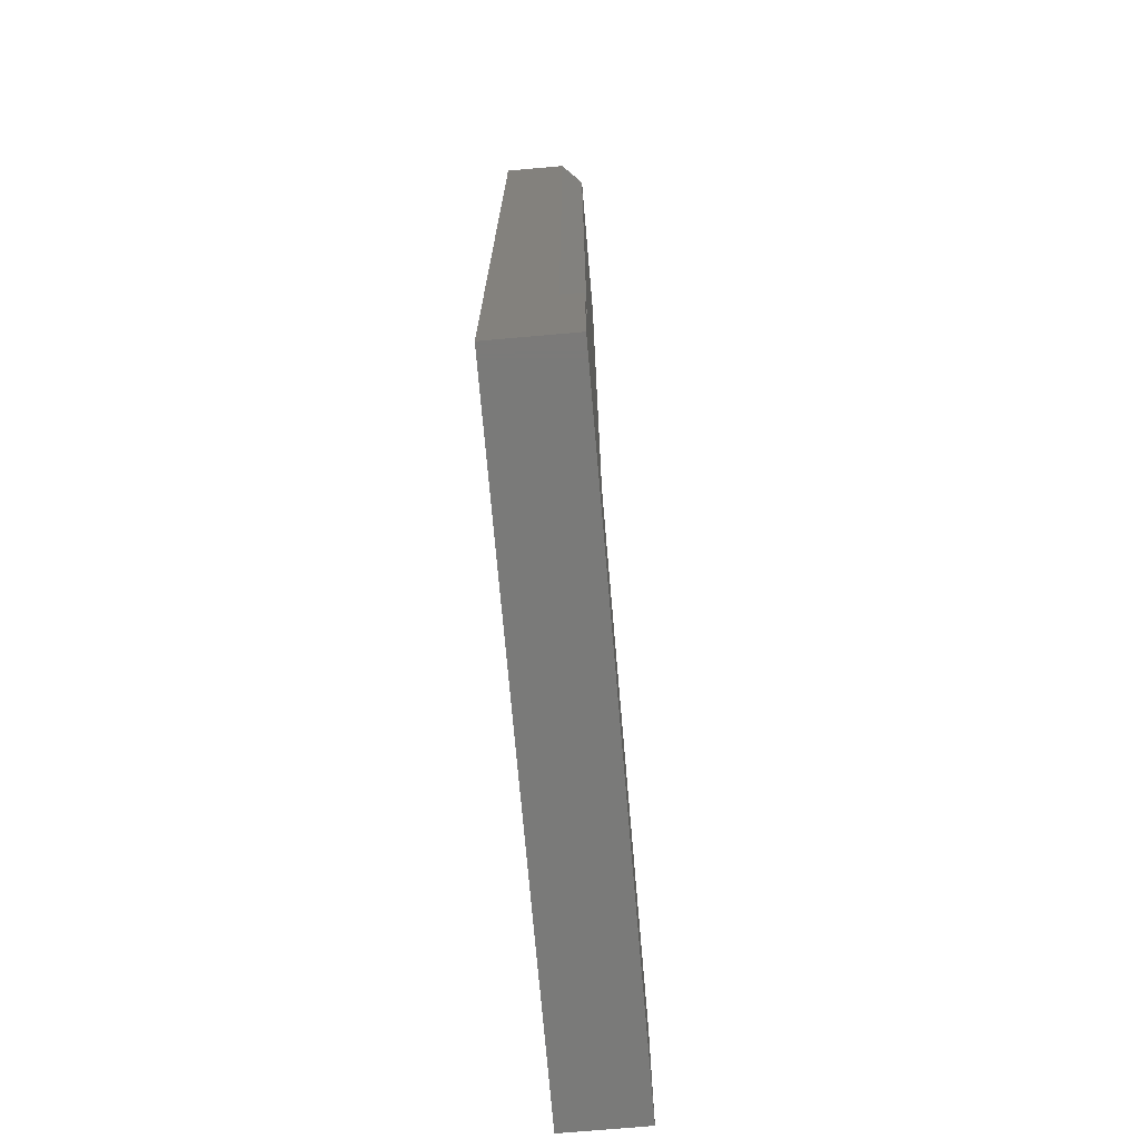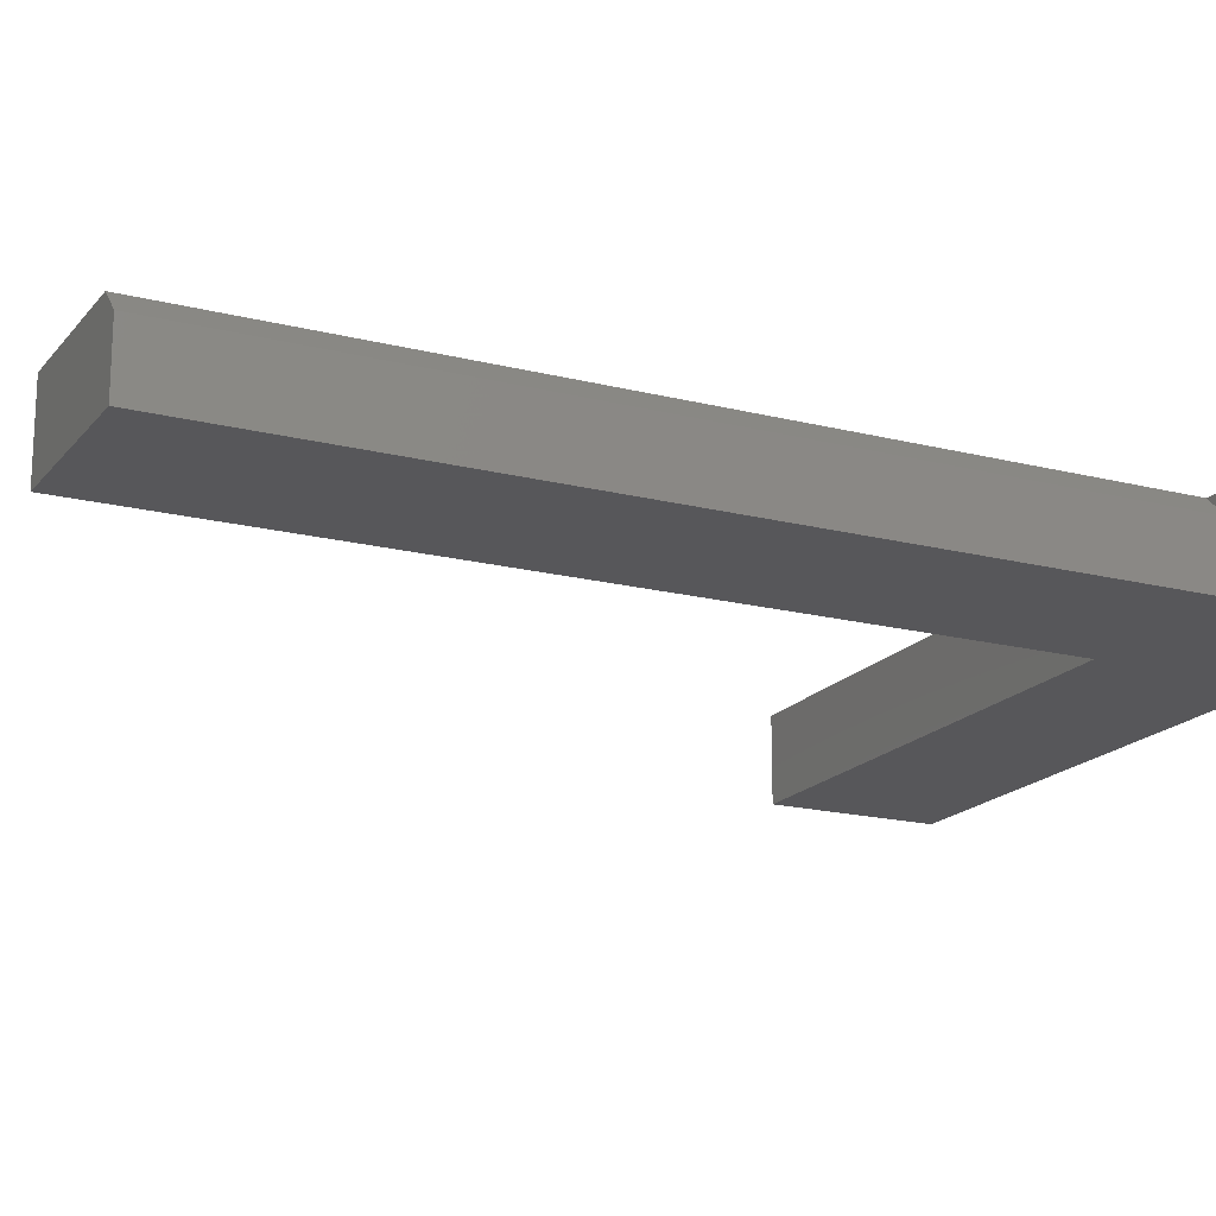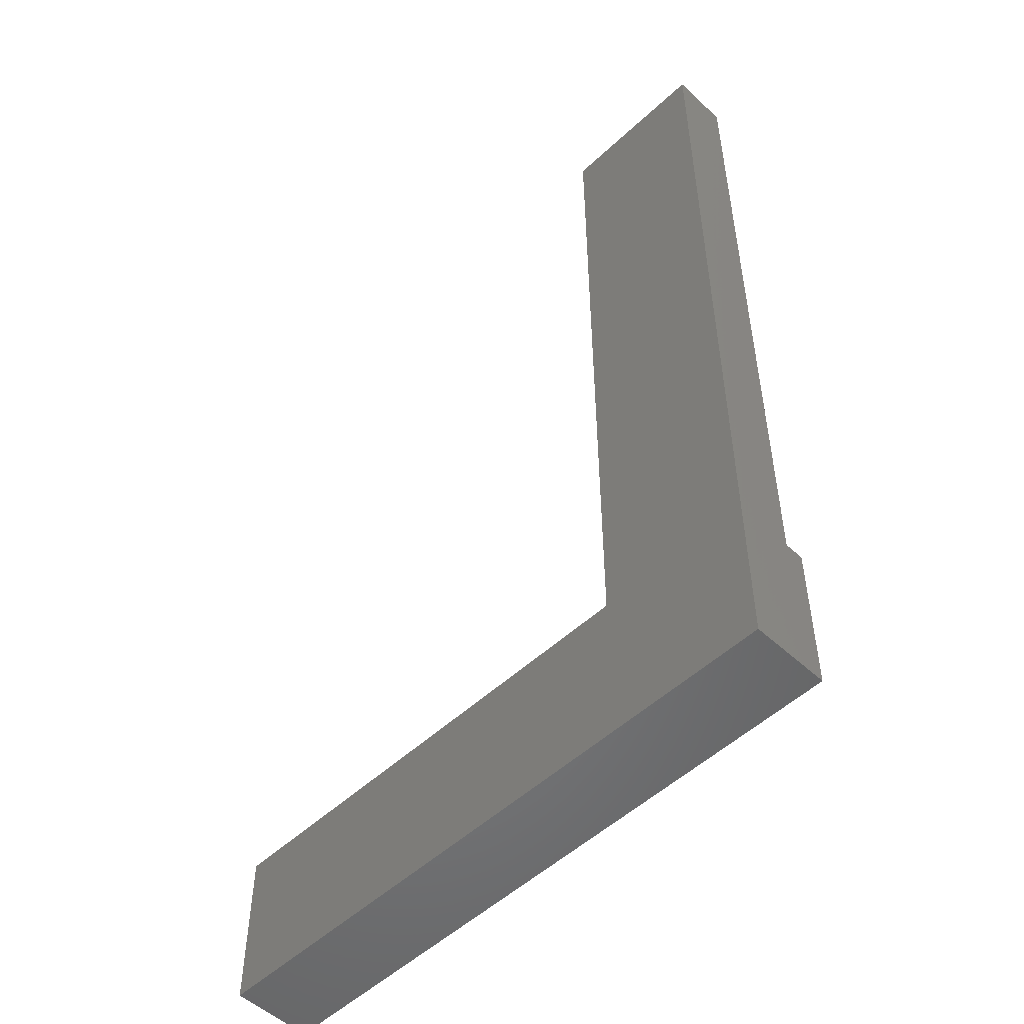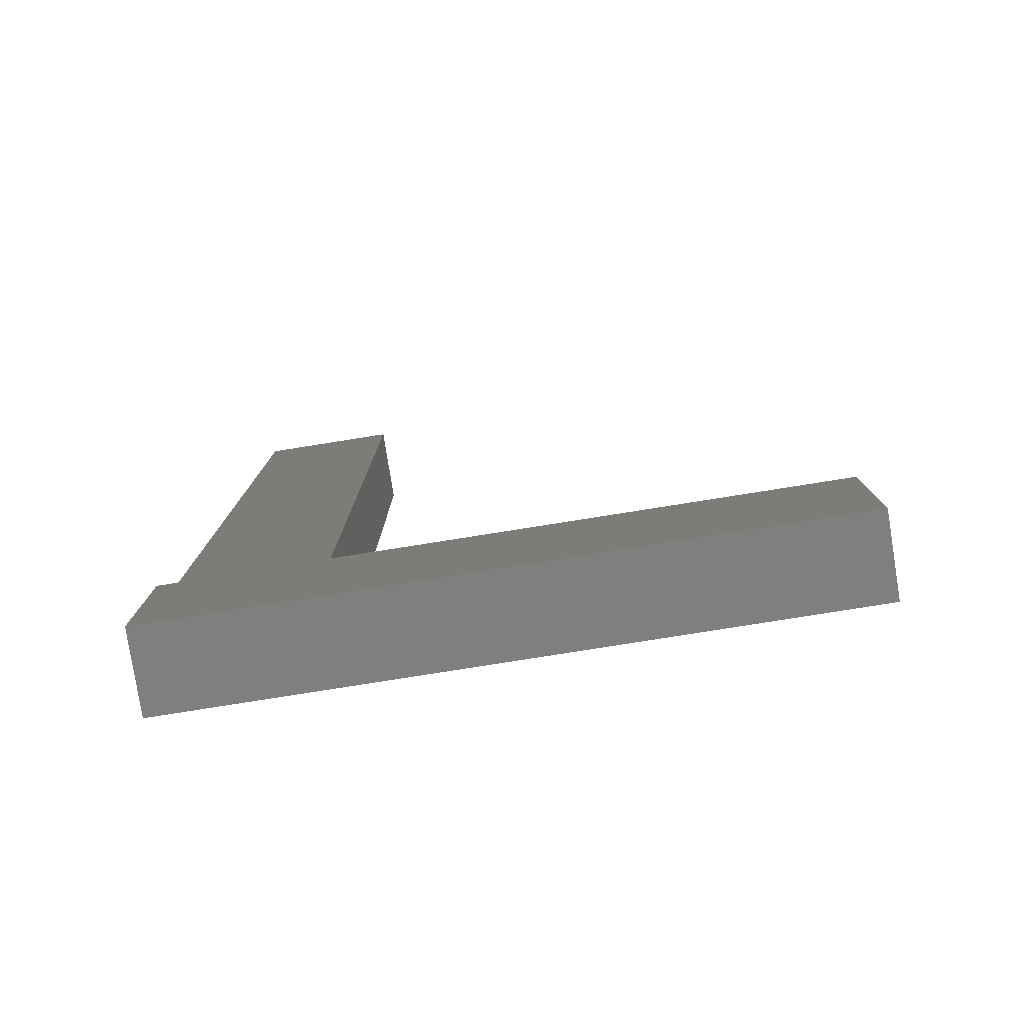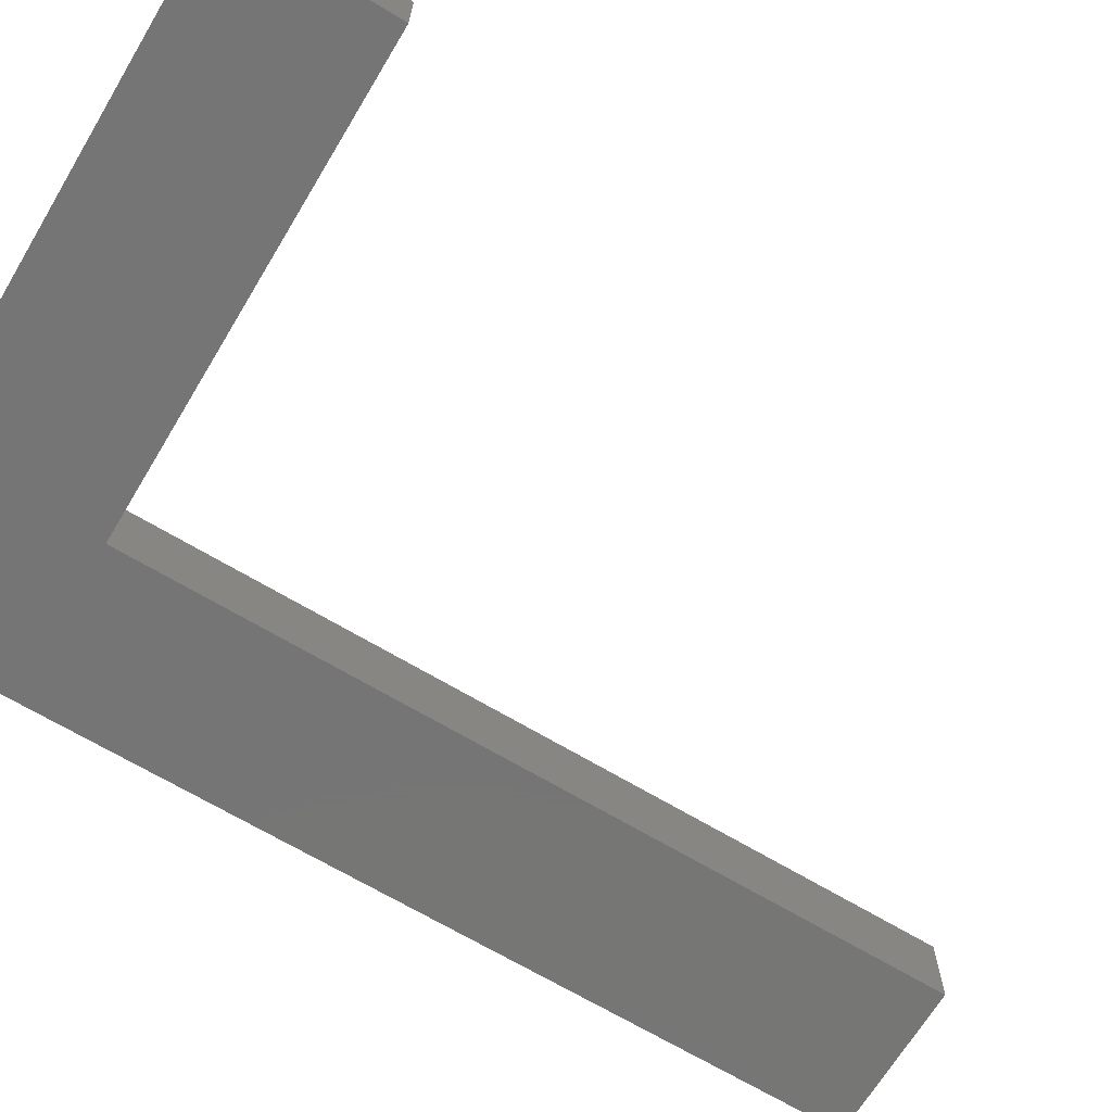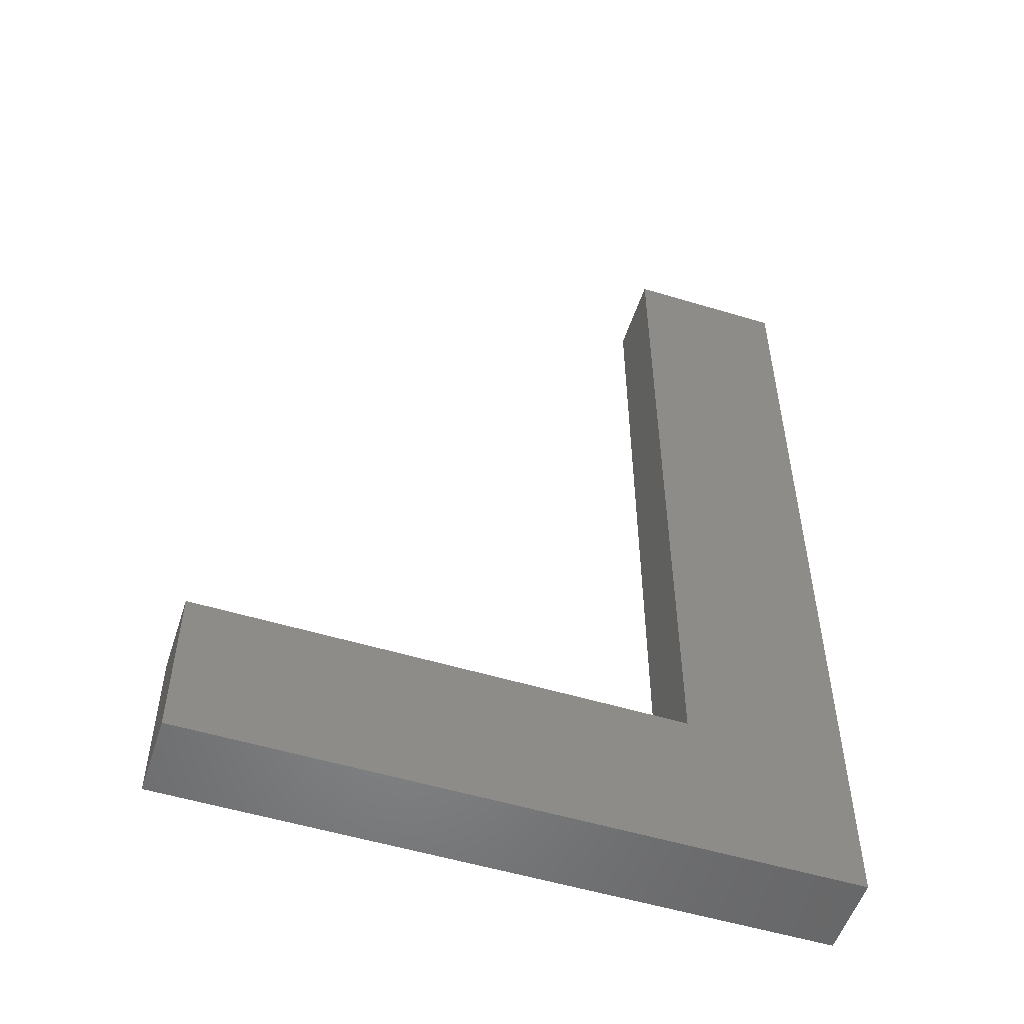
<metadata>
{"format":"stl","ext":"stl","renderer":"f3d","projection":"perspective","resolution":1024,"background":"white","views":[{"elev":-73.2,"azim":-85.0,"up":"+Y"},{"elev":-18.0,"azim":-116.4,"up":"+Z"},{"elev":-52.1,"azim":-134.9,"up":"+Y"},{"elev":-79.8,"azim":9.0,"up":"+Y"},{"elev":-67.8,"azim":59.0,"up":"+Z"},{"elev":-53.5,"azim":162.1,"up":"+Y"}]}
</metadata>
<code>
# stl→obj: 16 verts, 28 faces
v 0.5 -0.75 0.125
v 0.5 -0.75 0
v 0.5 -0.4974 0.125
v 0.5 -0.4974 0
v -0.25 0.75 0.125
v -0.25 0.75 0
v -0.4688 0.75 0.125
v -0.5 0.75 0
v -0.5 0.75 0.09375
v -0.4688 -0.5 0.125
v -0.5 -0.5 0.125
v -0.5 -0.75 0.125
v -0.25 -0.4974 0.125
v -0.5 -0.75 0
v -0.5 -0.5 0.09375
v -0.25 -0.4974 0
f 1 2 3
f 3 2 4
f 5 6 7
f 7 6 8
f 7 8 9
f 1 3 10
f 1 10 11
f 1 11 12
f 5 7 13
f 13 7 10
f 13 10 3
f 12 14 1
f 1 14 2
f 12 11 14
f 14 11 15
f 14 15 8
f 8 15 9
f 6 16 8
f 8 16 14
f 16 4 14
f 14 4 2
f 15 11 10
f 7 9 10
f 10 9 15
f 13 16 5
f 5 16 6
f 3 4 13
f 13 4 16

</code>
